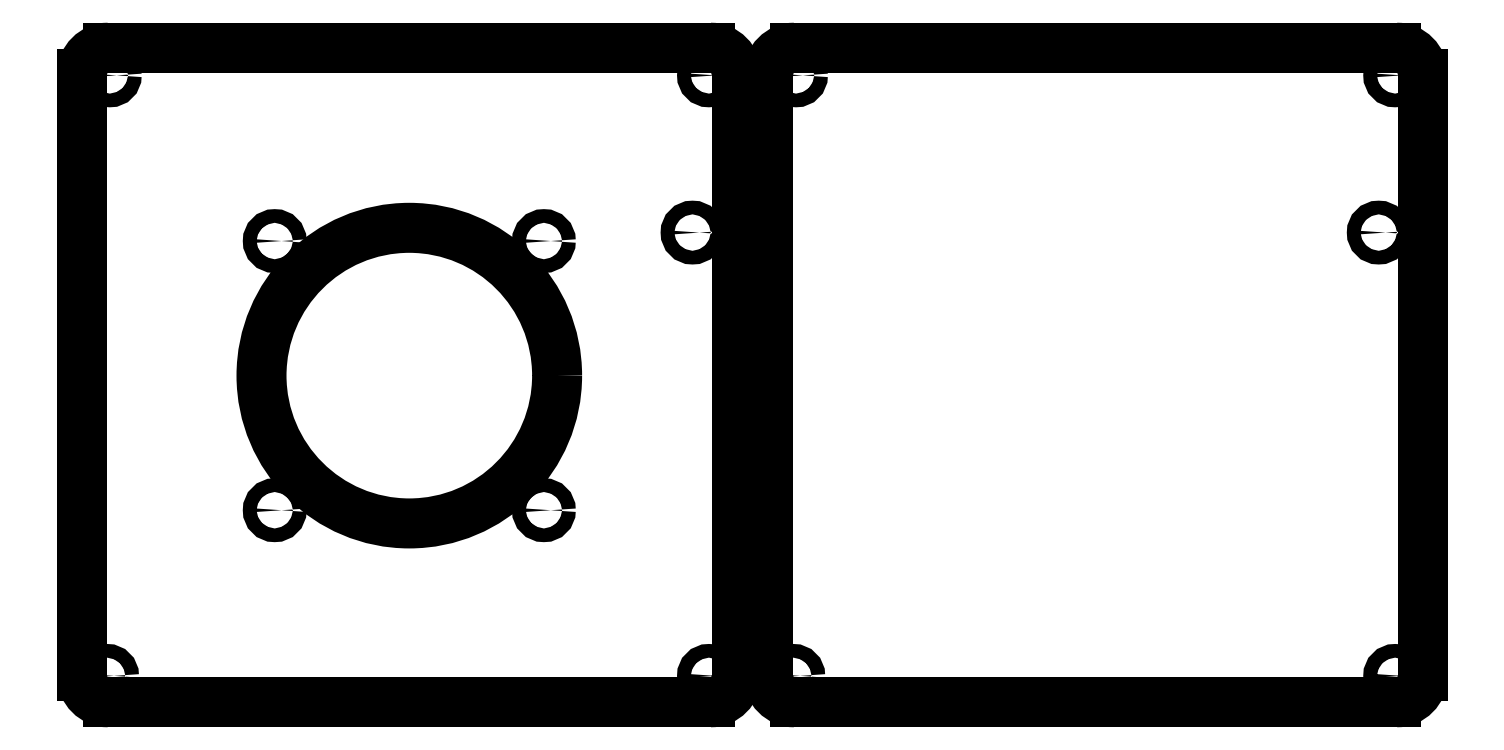
<metadata>
{"format":"dxf","ext":"dxf","renderer":"ezdxf+matplotlib","layout":"modelspace","background":"white","min_lineweight":24,"dpi":150}
</metadata>
<code>
0
SECTION
2
ENTITIES
0
LINE
8
construction
10
0
20
0
11
0
21
120
0
LINE
8
construction
10
0
20
120
11
120
21
120
0
LINE
8
construction
10
120
20
120
11
120
21
0
0
LINE
8
construction
10
120
20
0
11
0
21
0
0
LINE
8
construction
10
120
20
3
11
9.185e-16
21
3
0
LINE
8
construction
10
116.8
20
120
11
116.8
21
1.19e-15
0
LINE
8
construction
10
-5.952e-16
20
116.8
11
120
21
116.8
0
LINE
8
construction
10
3.26
20
-7.985e-16
11
3.26
21
120
0
LINE
8
construction
10
2.75
20
-6.736e-16
11
2.75
21
120
0
LINE
8
construction
10
113.7
20
120
11
113.7
21
2.333e-15
0
LINE
8
construction
10
-6.066e-15
20
86.98
11
120
21
86.98
0
CIRCLE
8
construction
10
113.7
20
86.98
40
1.5
0
CIRCLE
8
construction
10
116.8
20
3
40
1.5
0
CIRCLE
8
construction
10
2.75
20
3
40
1.5
0
CIRCLE
8
construction
10
3.26
20
116.8
40
1.5
0
LINE
8
construction
10
130
20
-3.184e-14
11
130
21
120
0
CIRCLE
8
base
10
246.8
20
116.8
40
1.3
0
CIRCLE
8
base
10
243.7
20
86.98
40
1.3
0
CIRCLE
8
base
10
246.8
20
3
40
1.3
0
CIRCLE
8
base
10
132.8
20
3
40
1.3
0
CIRCLE
8
base
10
133.3
20
116.8
40
1.3
0
ARC
8
base
10
247
20
117
40
5
50
0
51
90
0
LINE
8
base
10
133
20
122
11
247
21
122
0
ARC
8
base
10
133
20
117
40
5
50
90
51
180
0
LINE
8
base
10
252
20
117
11
252
21
3
0
ARC
8
base
10
247
20
3
40
5
50
270
51
0
0
LINE
8
base
10
128
20
3
11
128
21
117
0
LINE
8
base
10
247
20
-2
11
133
21
-2
0
ARC
8
base
10
133
20
3
40
5
50
180
51
270
0
CIRCLE
8
base
10
116.8
20
116.8
40
1.3
0
CIRCLE
8
base
10
113.7
20
86.98
40
1.3
0
CIRCLE
8
base
10
116.8
20
3
40
1.3
0
CIRCLE
8
base
10
2.75
20
3
40
1.3
0
CIRCLE
8
base
10
3.26
20
116.8
40
1.3
0
ARC
8
base
10
117
20
117
40
5
50
0
51
90
0
LINE
8
base
10
3
20
122
11
117
21
122
0
ARC
8
base
10
3
20
117
40
5
50
90
51
180
0
LINE
8
base
10
122
20
117
11
122
21
3
0
ARC
8
base
10
117
20
3
40
5
50
270
51
0
0
LINE
8
base
10
-2
20
3
11
-2
21
117
0
LINE
8
base
10
117
20
-2
11
3
21
-2
0
ARC
8
base
10
3
20
3
40
5
50
180
51
270
0
LINE
8
construction
10
60
20
59.88
11
60
21
69.88
0
LINE
8
construction
10
60
20
59.88
11
70
21
59.88
0
LINE
8
construction
10
85.5
20
59.88
11
85.5
21
69.88
0
LINE
8
construction
10
34.5
20
59.88
11
34.5
21
69.88
0
LINE
8
construction
10
60
20
85.38
11
70
21
85.38
0
LINE
8
construction
10
60
20
34.38
11
70
21
34.38
0
CIRCLE
8
0
10
34.5
20
85.38
40
1.3
0
CIRCLE
8
0
10
85.5
20
85.38
40
1.3
0
CIRCLE
8
0
10
34.5
20
34.38
40
1.3
0
CIRCLE
8
0
10
85.5
20
34.38
40
1.3
0
CIRCLE
8
0
10
60
20
59.88
40
28
0
ENDSEC
0
EOF

</code>
